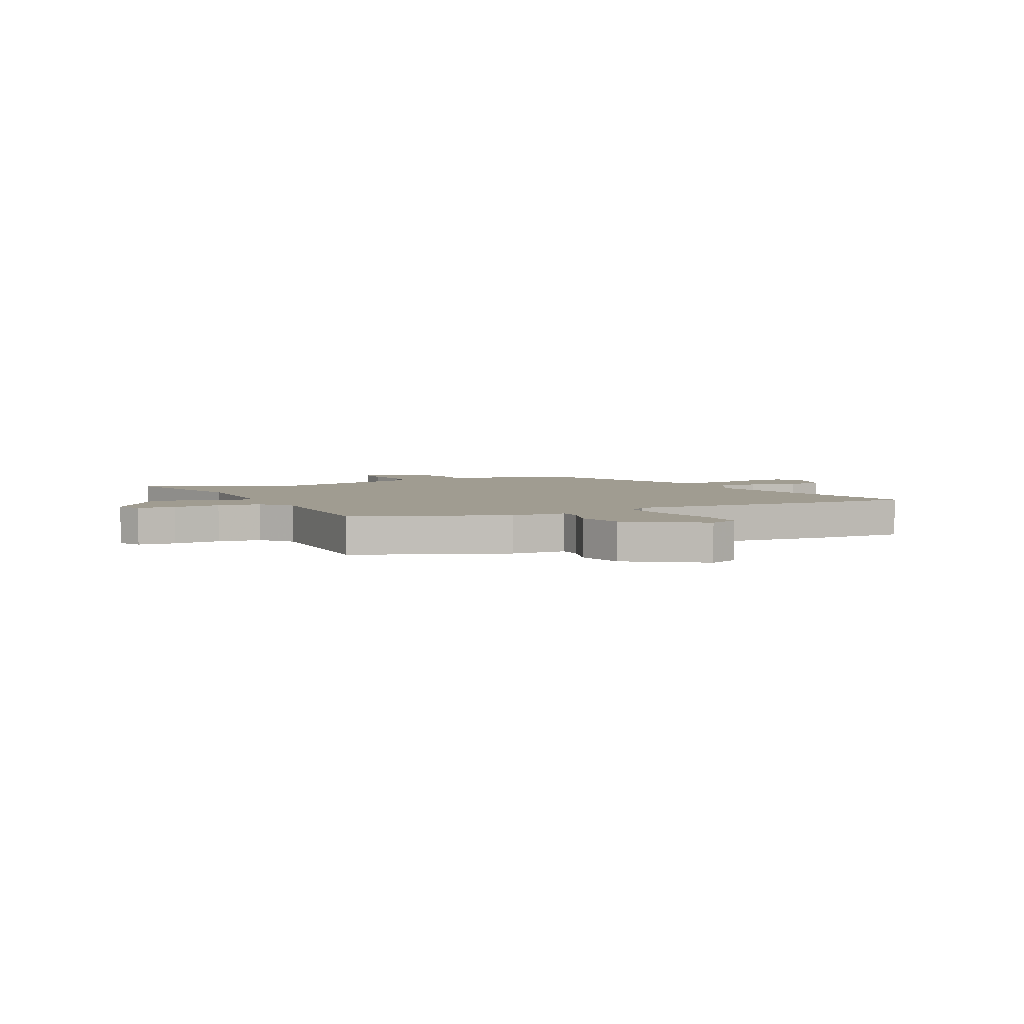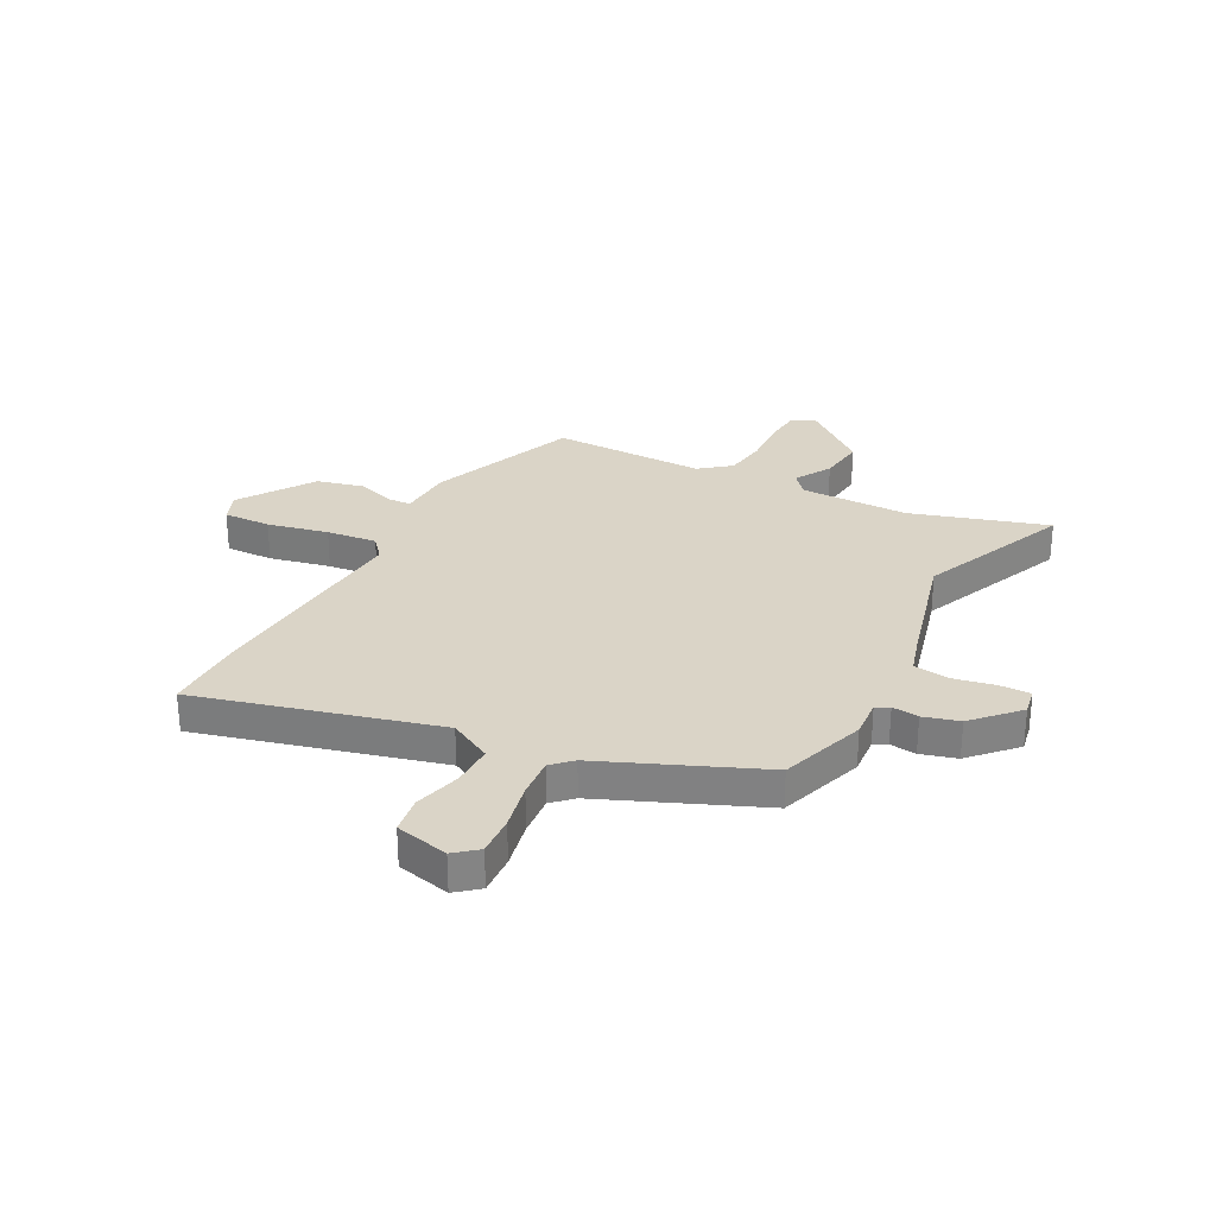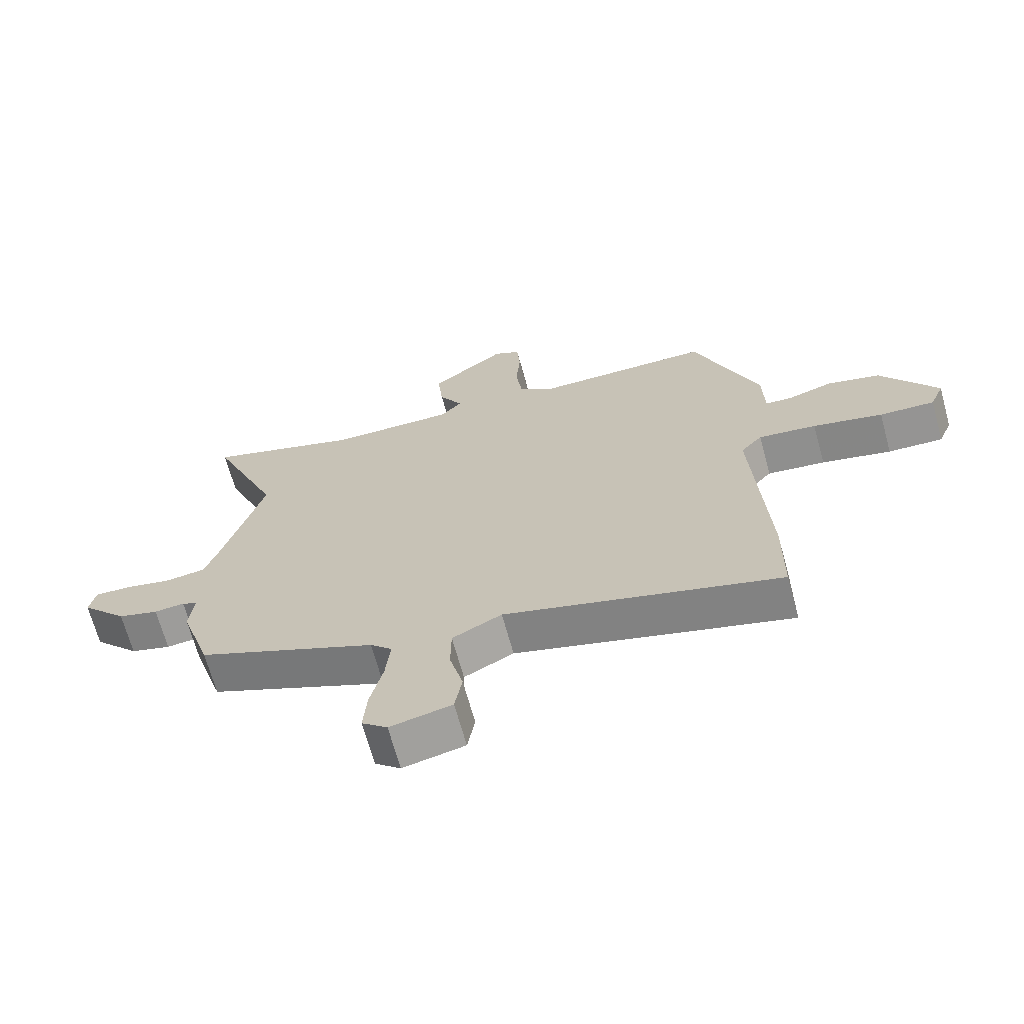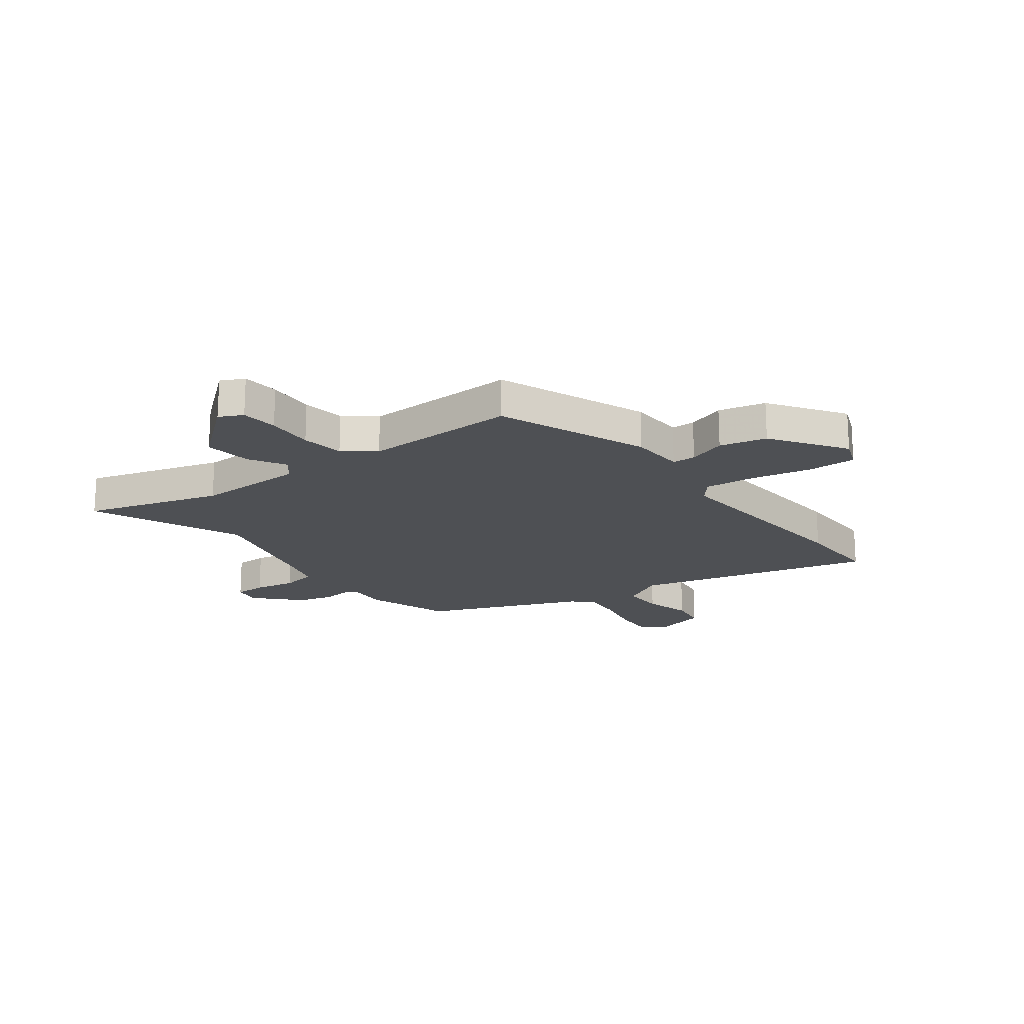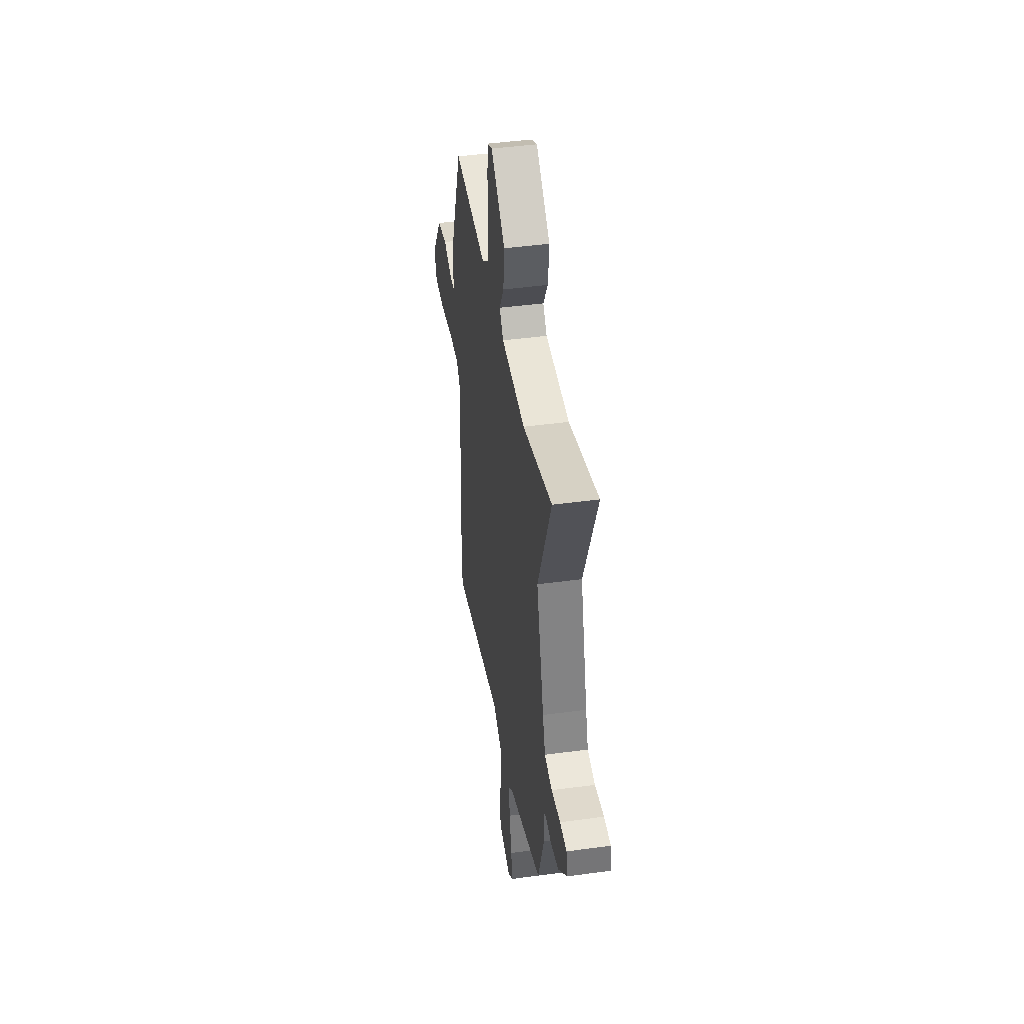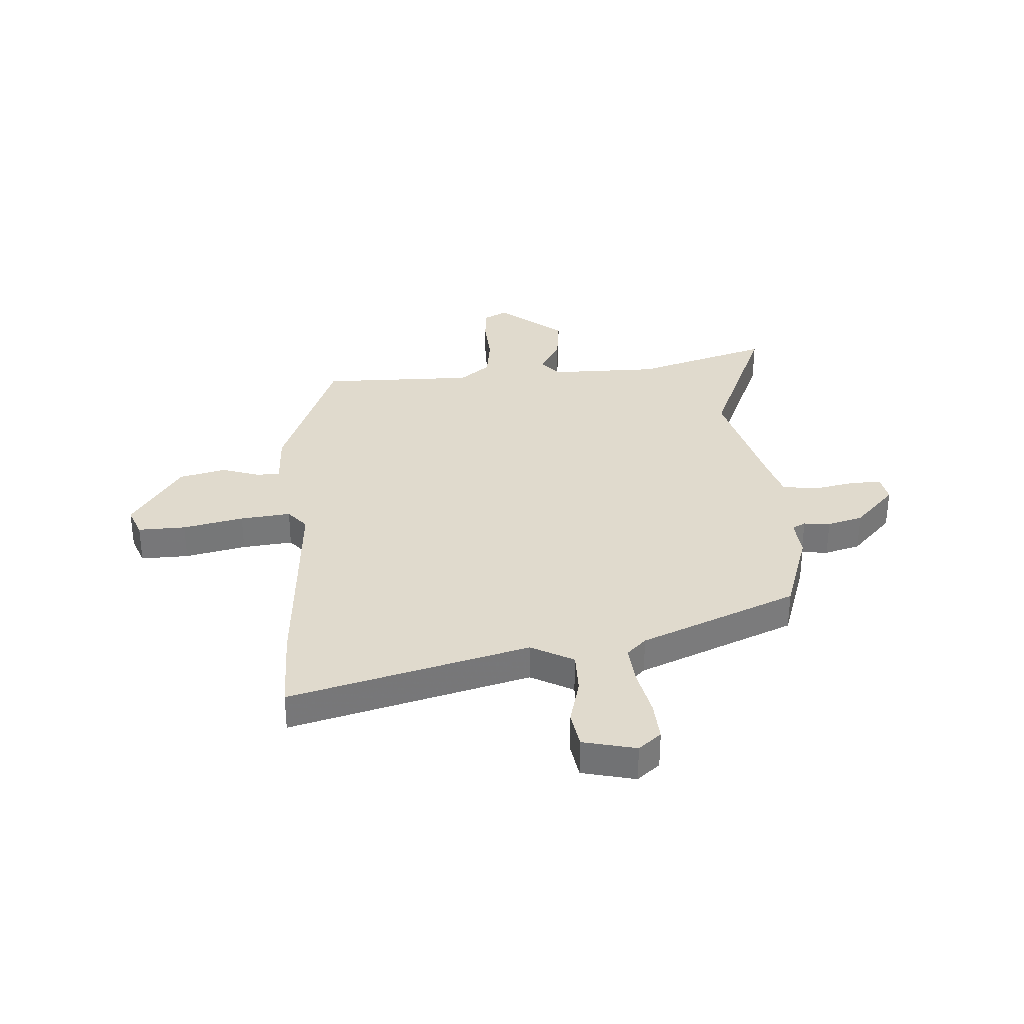
<metadata>
{"format":"obj","ext":"obj","renderer":"f3d","projection":"perspective","resolution":1024,"background":"white","views":[{"elev":4.4,"azim":65.1,"up":"+Y"},{"elev":28.9,"azim":-151.3,"up":"+Y"},{"elev":-68.2,"azim":15.4,"up":"+Z"},{"elev":-18.9,"azim":38.4,"up":"+Y"},{"elev":45.1,"azim":-98.9,"up":"+Z"},{"elev":33.1,"azim":177.1,"up":"+Y"}]}
</metadata>
<code>
v -0.421 0.07 0.304
v -0.537 0.07 0.592
v -0.282 0.07 0.509
v -0.076 0.07 0.506
v -0.042 0.07 0.545
v -0.081 0.07 0.615
v -0.09 0.07 0.704
v 0.033 0.07 0.801
v 0.077 0.07 0.778
v 0.082 0.07 0.708
v 0.075 0.07 0.619
v 0.085 0.07 0.538
v 0.142 0.07 0.491
v 0.433 0.07 0.49
v 0.538 0.07 0.206
v 0.54 0.07 0.103
v 0.584 0.07 0.1
v 0.656 0.07 0.123
v 0.744 0.07 0.1
v 0.835 0.07 -0.041
v 0.812 0.07 -0.097
v 0.722 0.07 -0.093
v 0.608 0.07 -0.066
v 0.513 0.07 -0.054
v 0.478 0.07 -0.094
v 0.5 0.07 -0.496
v 0.498 0.07 -0.658
v 0.049 0.07 -0.531
v -0.032 0.07 -0.573
v -0.033 0.07 -0.652
v -0.011 0.07 -0.741
v -0.023 0.07 -0.811
v -0.124 0.07 -0.833
v -0.166 0.07 -0.797
v -0.16 0.07 -0.722
v -0.139 0.07 -0.633
v -0.131 0.07 -0.557
v -0.167 0.07 -0.521
v -0.461 0.07 -0.392
v -0.512 0.07 -0.229
v -0.505 0.07 -0.156
v -0.53 0.07 -0.142
v -0.58 0.07 -0.147
v -0.647 0.07 -0.127
v -0.723 0.07 -0.044
v -0.713 0.07 0.007
v -0.654 0.07 0.005
v -0.576 0.07 -0.012
v -0.51 0.07 -0.003
v -0.487 0.07 0.069
v -0.421 0 0.304
v -0.537 0 0.592
v -0.282 0 0.509
v -0.076 0 0.506
v -0.042 0 0.545
v -0.081 0 0.615
v -0.09 0 0.704
v 0.033 0 0.801
v 0.077 0 0.778
v 0.082 0 0.708
v 0.075 0 0.619
v 0.085 0 0.538
v 0.142 0 0.491
v 0.433 0 0.49
v 0.538 0 0.206
v 0.54 0 0.103
v 0.584 0 0.1
v 0.656 0 0.123
v 0.744 0 0.1
v 0.835 0 -0.041
v 0.812 0 -0.097
v 0.722 0 -0.093
v 0.608 0 -0.066
v 0.513 0 -0.054
v 0.478 0 -0.094
v 0.5 0 -0.496
v 0.498 0 -0.658
v 0.049 0 -0.531
v -0.032 0 -0.573
v -0.033 0 -0.652
v -0.011 0 -0.741
v -0.023 0 -0.811
v -0.124 0 -0.833
v -0.166 0 -0.797
v -0.16 0 -0.722
v -0.139 0 -0.633
v -0.131 0 -0.557
v -0.167 0 -0.521
v -0.461 0 -0.392
v -0.512 0 -0.229
v -0.505 0 -0.156
v -0.53 0 -0.142
v -0.58 0 -0.147
v -0.647 0 -0.127
v -0.723 0 -0.044
v -0.713 0 0.007
v -0.654 0 0.005
v -0.576 0 -0.012
v -0.51 0 -0.003
v -0.487 0 0.069
f 46 47 48
f 45 46 48
f 44 45 48
f 43 44 48
f 42 43 48
f 41 42 48 49
f 38 39 40 41
f 41 49 50
f 38 41 50
f 37 38 50
f 34 35 36
f 33 34 36
f 32 33 36
f 31 32 36
f 30 31 36
f 29 30 36 37
f 37 50 1
f 29 37 1
f 28 29 1
f 1 2 3
f 28 1 3
f 27 28 3
f 26 27 3
f 25 26 3
f 21 22 23
f 20 21 23
f 19 20 23
f 18 19 23
f 17 18 23
f 16 17 23 24
f 16 24 25
f 15 16 25
f 14 15 25
f 13 14 25
f 9 10 11
f 8 9 11
f 7 8 11
f 6 7 11
f 5 6 11
f 4 5 11 12
f 13 25 3 4
f 4 12 13
f 98 97 96
f 98 96 95
f 98 95 94
f 98 94 93
f 98 93 92
f 99 98 92 91
f 91 90 89 88
f 100 99 91
f 100 91 88
f 100 88 87
f 86 85 84
f 86 84 83
f 86 83 82
f 86 82 81
f 86 81 80
f 87 86 80 79
f 51 100 87
f 51 87 79
f 51 79 78
f 53 52 51
f 53 51 78
f 53 78 77
f 53 77 76
f 53 76 75
f 73 72 71
f 73 71 70
f 73 70 69
f 73 69 68
f 73 68 67
f 74 73 67 66
f 75 74 66
f 75 66 65
f 75 65 64
f 75 64 63
f 61 60 59
f 61 59 58
f 61 58 57
f 61 57 56
f 61 56 55
f 62 61 55 54
f 54 53 75 63
f 63 62 54
f 1 51 52 2
f 2 52 53 3
f 3 53 54 4
f 4 54 55 5
f 5 55 56 6
f 6 56 57 7
f 7 57 58 8
f 8 58 59 9
f 9 59 60 10
f 10 60 61 11
f 11 61 62 12
f 12 62 63 13
f 13 63 64 14
f 14 64 65 15
f 15 65 66 16
f 16 66 67 17
f 17 67 68 18
f 18 68 69 19
f 19 69 70 20
f 20 70 71 21
f 21 71 72 22
f 22 72 73 23
f 23 73 74 24
f 24 74 75 25
f 25 75 76 26
f 26 76 77 27
f 27 77 78 28
f 28 78 79 29
f 29 79 80 30
f 30 80 81 31
f 31 81 82 32
f 32 82 83 33
f 33 83 84 34
f 34 84 85 35
f 35 85 86 36
f 36 86 87 37
f 37 87 88 38
f 38 88 89 39
f 39 89 90 40
f 40 90 91 41
f 41 91 92 42
f 42 92 93 43
f 43 93 94 44
f 44 94 95 45
f 45 95 96 46
f 46 96 97 47
f 47 97 98 48
f 48 98 99 49
f 49 99 100 50
f 50 100 51 1

</code>
